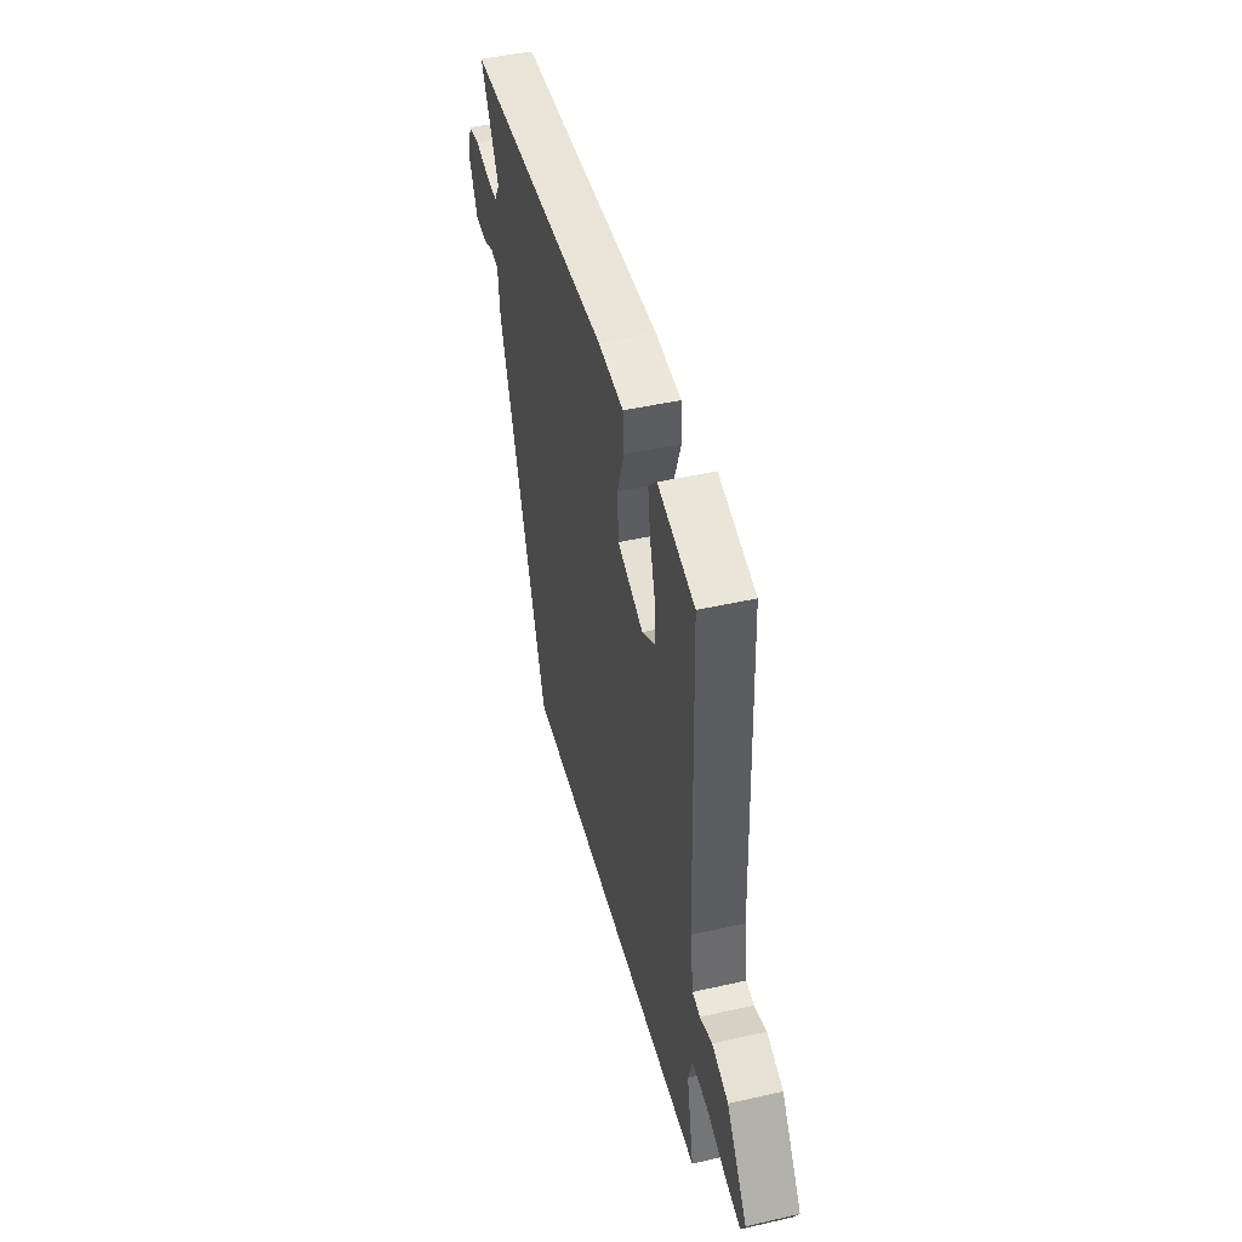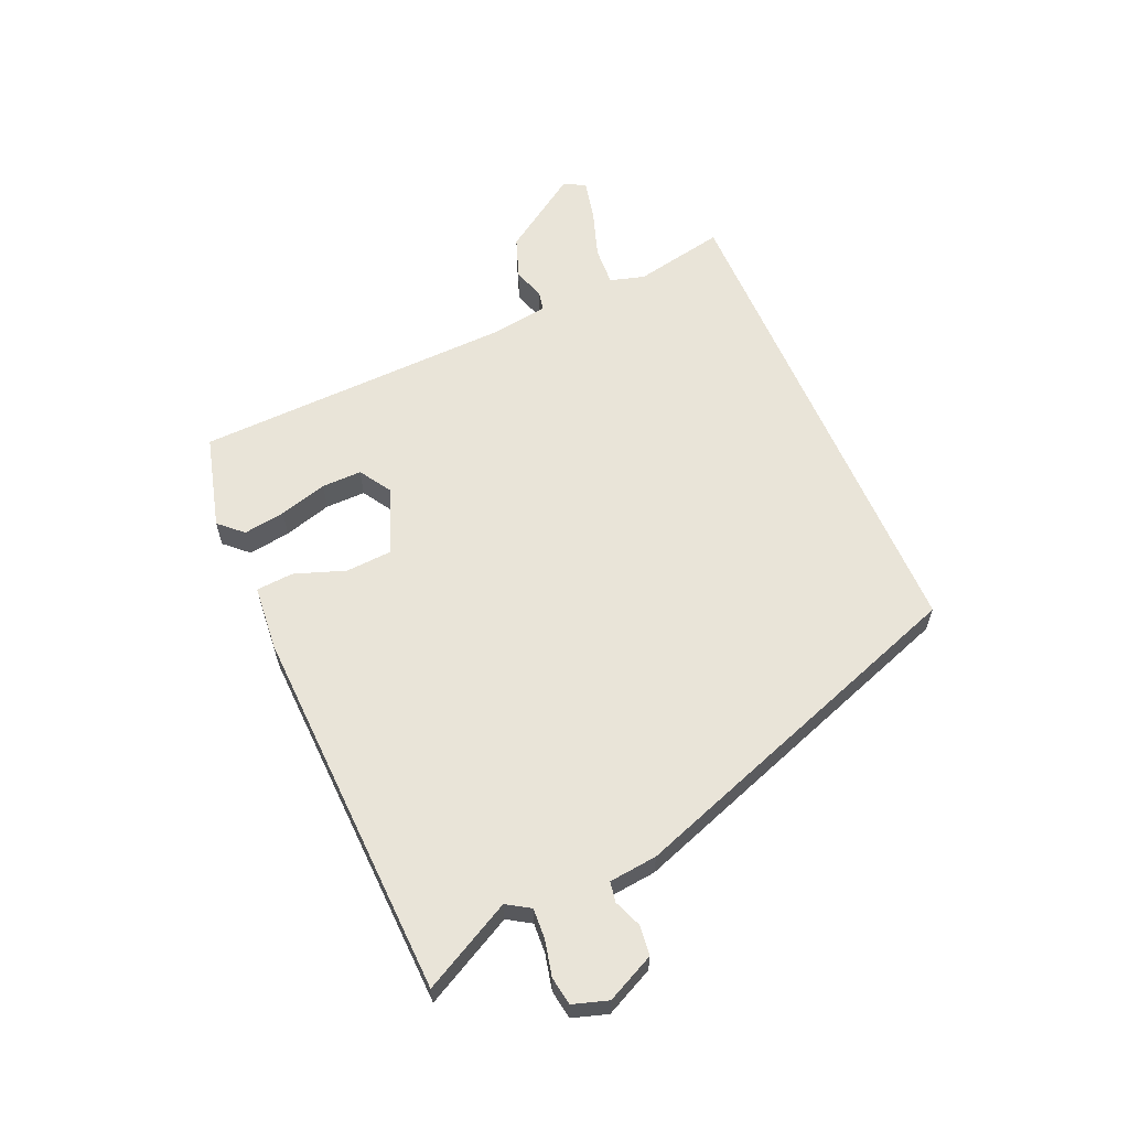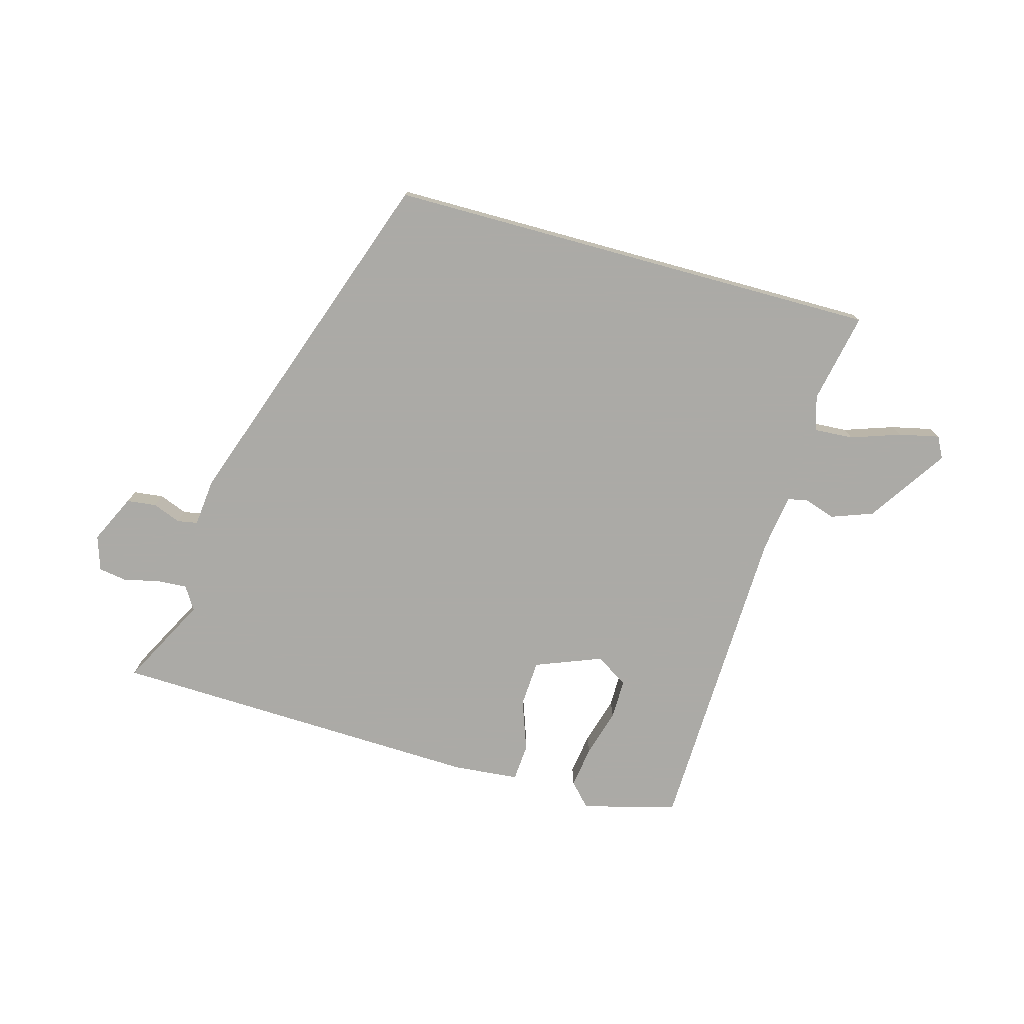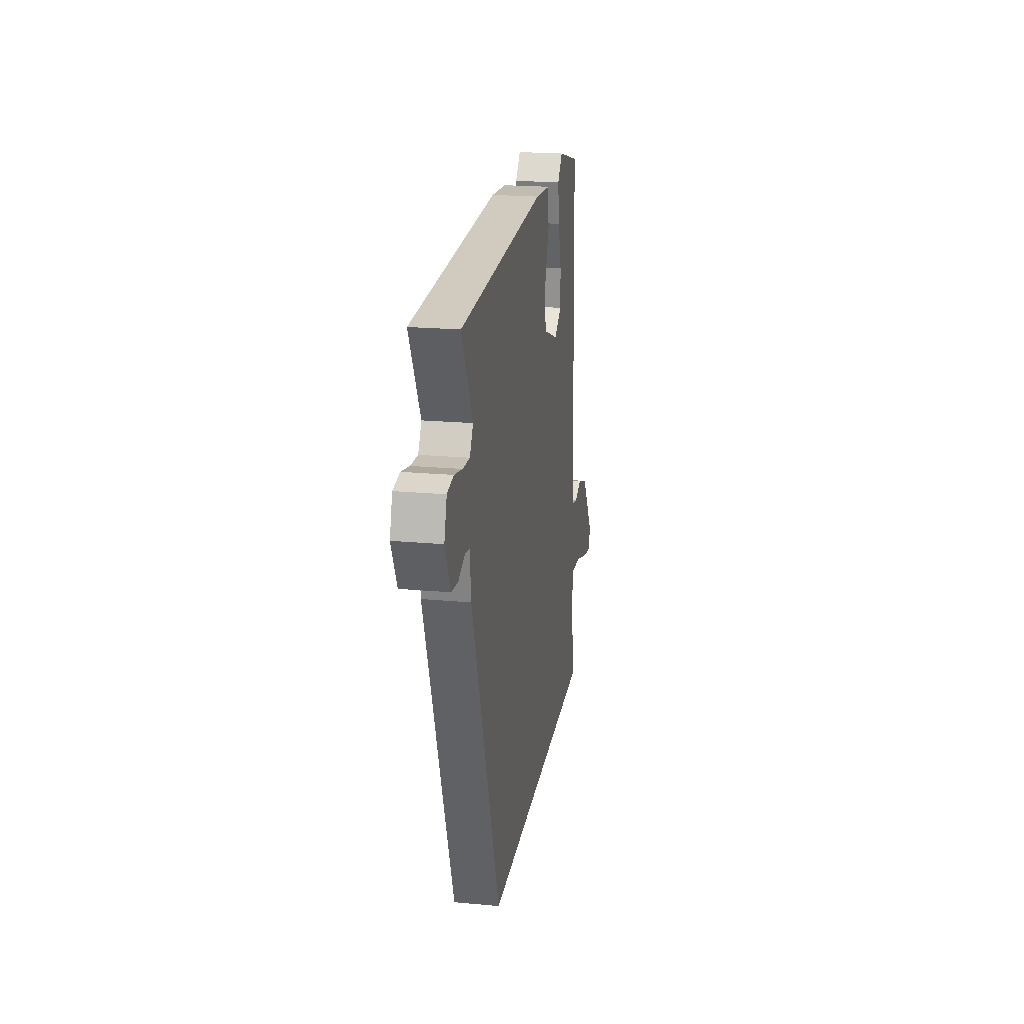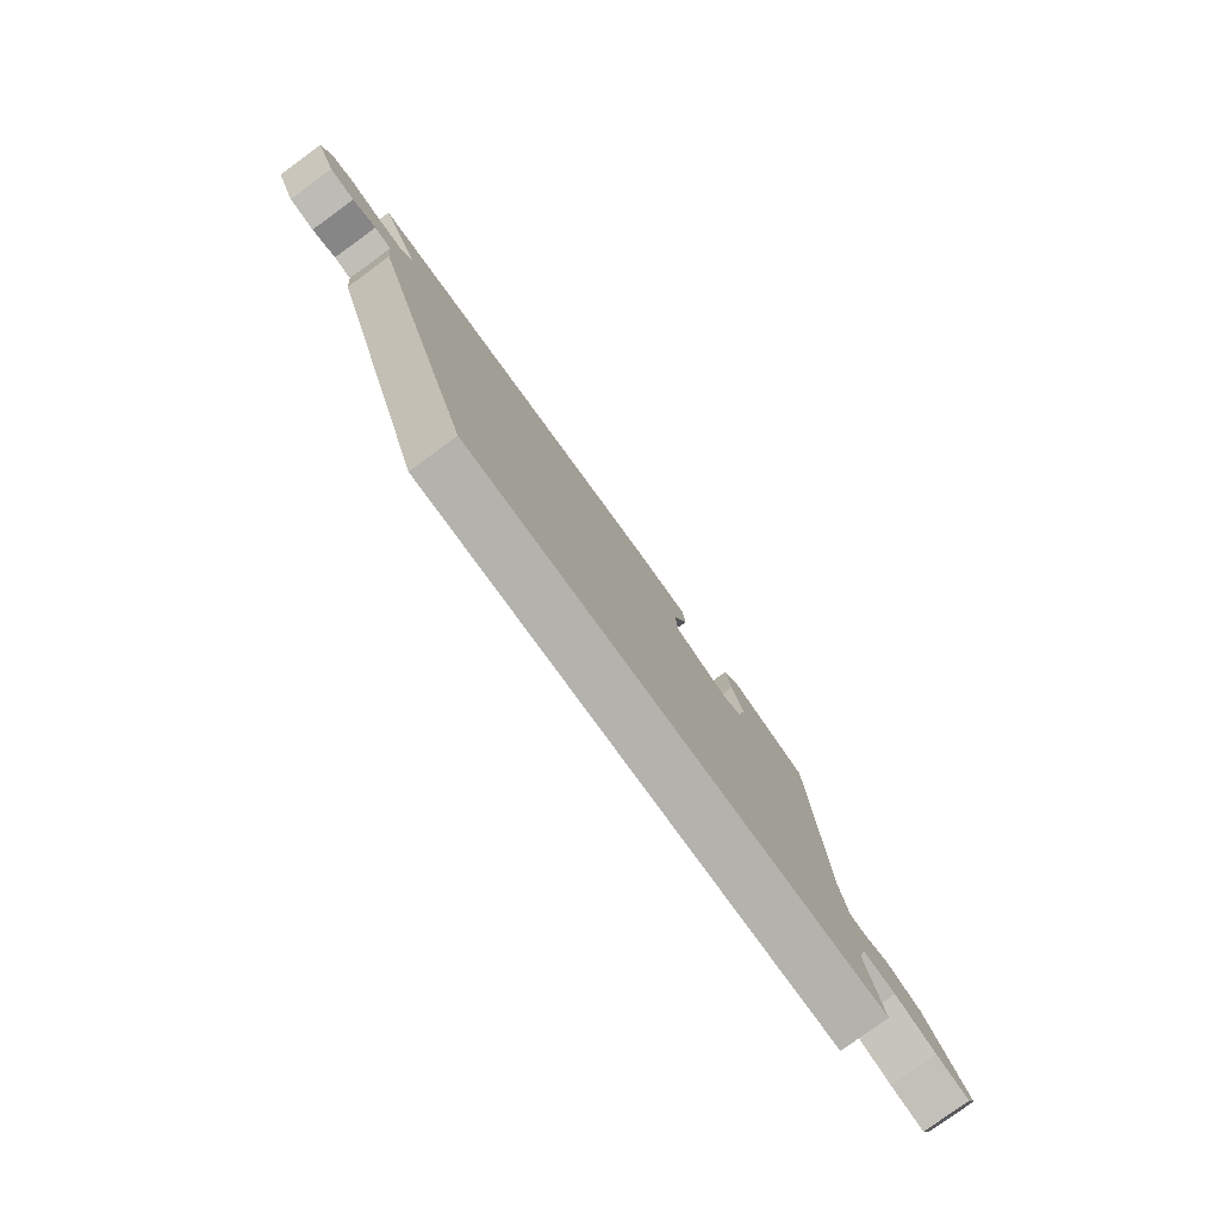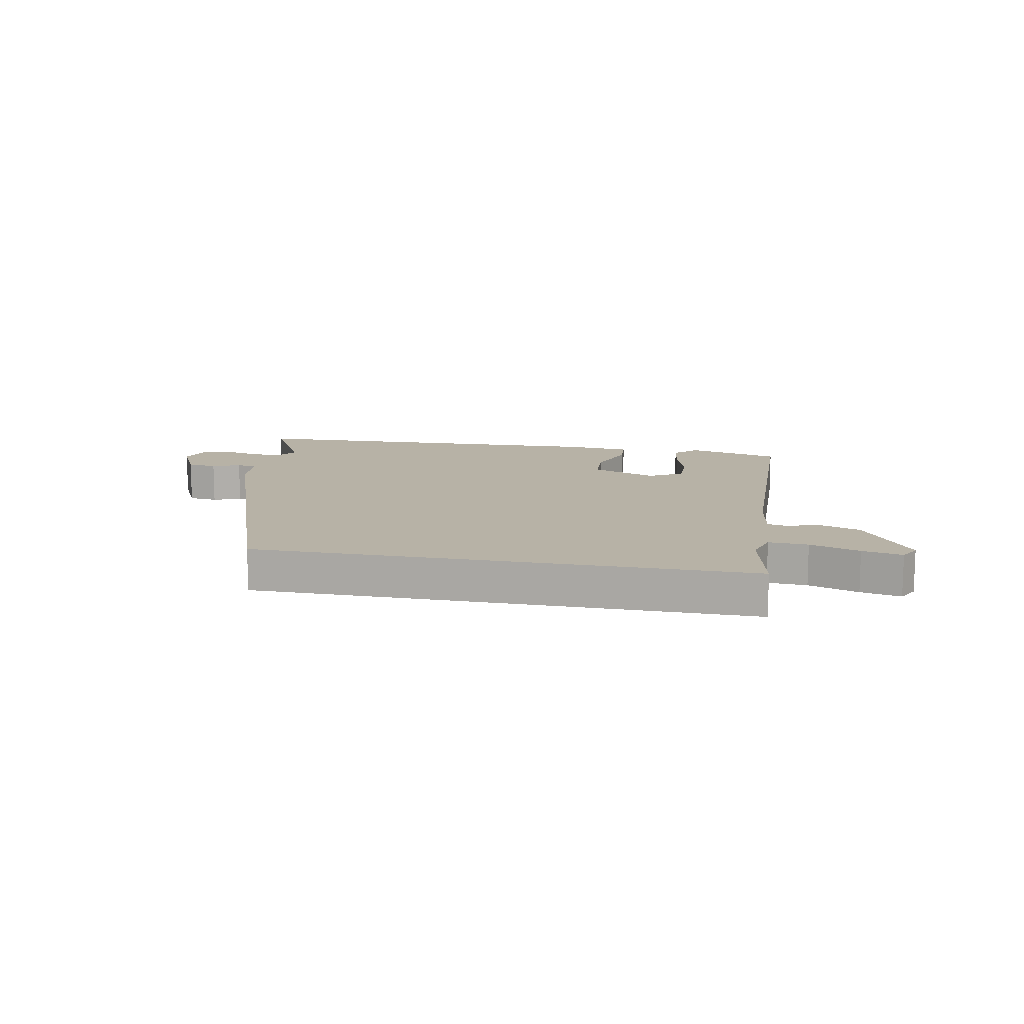
<metadata>
{"format":"obj","ext":"obj","renderer":"f3d","projection":"perspective","resolution":1024,"background":"white","views":[{"elev":45.9,"azim":-104.6,"up":"+Z"},{"elev":60.7,"azim":66.6,"up":"+Y"},{"elev":-75.9,"azim":164.7,"up":"+Y"},{"elev":21.3,"azim":99.3,"up":"+Z"},{"elev":-79.6,"azim":126.0,"up":"+Z"},{"elev":12.3,"azim":-168.8,"up":"+Y"}]}
</metadata>
<code>
v -0.495 0.07 0.504
v -0.333 0.07 0.547
v -0.296 0.07 0.507
v -0.307 0.07 0.435
v -0.331 0.07 0.353
v -0.332 0.07 0.284
v -0.276 0.07 0.249
v -0.162 0.07 0.293
v -0.157 0.07 0.373
v -0.188 0.07 0.461
v -0.183 0.07 0.525
v -0.07 0.07 0.535
v 0.575 0.07 0.511
v 0.494 0.07 0.358
v 0.519 0.07 0.318
v 0.571 0.07 0.321
v 0.632 0.07 0.335
v 0.681 0.07 0.327
v 0.7 0.07 0.267
v 0.66 0.07 0.184
v 0.609 0.07 0.178
v 0.561 0.07 0.197
v 0.526 0.07 0.191
v 0.517 0.07 0.108
v 0.302 0.07 -0.5
v -0.553 0.07 -0.5
v -0.521 0.07 -0.344
v -0.538 0.07 -0.284
v -0.606 0.07 -0.288
v -0.692 0.07 -0.317
v -0.761 0.07 -0.332
v -0.78 0.07 -0.295
v -0.689 0.07 -0.16
v -0.617 0.07 -0.134
v -0.563 0.07 -0.152
v -0.529 0.07 -0.145
v -0.514 0.07 -0.047
v -0.495 0 0.504
v -0.333 0 0.547
v -0.296 0 0.507
v -0.307 0 0.435
v -0.331 0 0.353
v -0.332 0 0.284
v -0.276 0 0.249
v -0.162 0 0.293
v -0.157 0 0.373
v -0.188 0 0.461
v -0.183 0 0.525
v -0.07 0 0.535
v 0.575 0 0.511
v 0.494 0 0.358
v 0.519 0 0.318
v 0.571 0 0.321
v 0.632 0 0.335
v 0.681 0 0.327
v 0.7 0 0.267
v 0.66 0 0.184
v 0.609 0 0.178
v 0.561 0 0.197
v 0.526 0 0.191
v 0.517 0 0.108
v 0.302 0 -0.5
v -0.553 0 -0.5
v -0.521 0 -0.344
v -0.538 0 -0.284
v -0.606 0 -0.288
v -0.692 0 -0.317
v -0.761 0 -0.332
v -0.78 0 -0.295
v -0.689 0 -0.16
v -0.617 0 -0.134
v -0.563 0 -0.152
v -0.529 0 -0.145
v -0.514 0 -0.047
f 33 34 35
f 32 33 35
f 31 32 35
f 30 31 35
f 29 30 35
f 28 29 35 36
f 27 28 36 37
f 25 26 27
f 24 25 27
f 23 24 27
f 20 21 22
f 19 20 22
f 18 19 22
f 17 18 22
f 16 17 22
f 15 16 22 23
f 23 27 37
f 15 23 37
f 14 15 37
f 12 13 14
f 11 12 14
f 10 11 14
f 9 10 14
f 3 4 5
f 2 3 5
f 1 2 5
f 37 1 5
f 37 5 6
f 8 9 14
f 7 8 14 37
f 6 7 37
f 72 71 70
f 72 70 69
f 72 69 68
f 72 68 67
f 72 67 66
f 73 72 66 65
f 74 73 65 64
f 64 63 62
f 64 62 61
f 64 61 60
f 59 58 57
f 59 57 56
f 59 56 55
f 59 55 54
f 59 54 53
f 60 59 53 52
f 74 64 60
f 74 60 52
f 74 52 51
f 51 50 49
f 51 49 48
f 51 48 47
f 51 47 46
f 42 41 40
f 42 40 39
f 42 39 38
f 42 38 74
f 43 42 74
f 51 46 45
f 74 51 45 44
f 74 44 43
f 1 38 39 2
f 2 39 40 3
f 3 40 41 4
f 4 41 42 5
f 5 42 43 6
f 6 43 44 7
f 7 44 45 8
f 8 45 46 9
f 9 46 47 10
f 10 47 48 11
f 11 48 49 12
f 12 49 50 13
f 13 50 51 14
f 14 51 52 15
f 15 52 53 16
f 16 53 54 17
f 17 54 55 18
f 18 55 56 19
f 19 56 57 20
f 20 57 58 21
f 21 58 59 22
f 22 59 60 23
f 23 60 61 24
f 24 61 62 25
f 25 62 63 26
f 26 63 64 27
f 27 64 65 28
f 28 65 66 29
f 29 66 67 30
f 30 67 68 31
f 31 68 69 32
f 32 69 70 33
f 33 70 71 34
f 34 71 72 35
f 35 72 73 36
f 36 73 74 37
f 37 74 38 1

</code>
